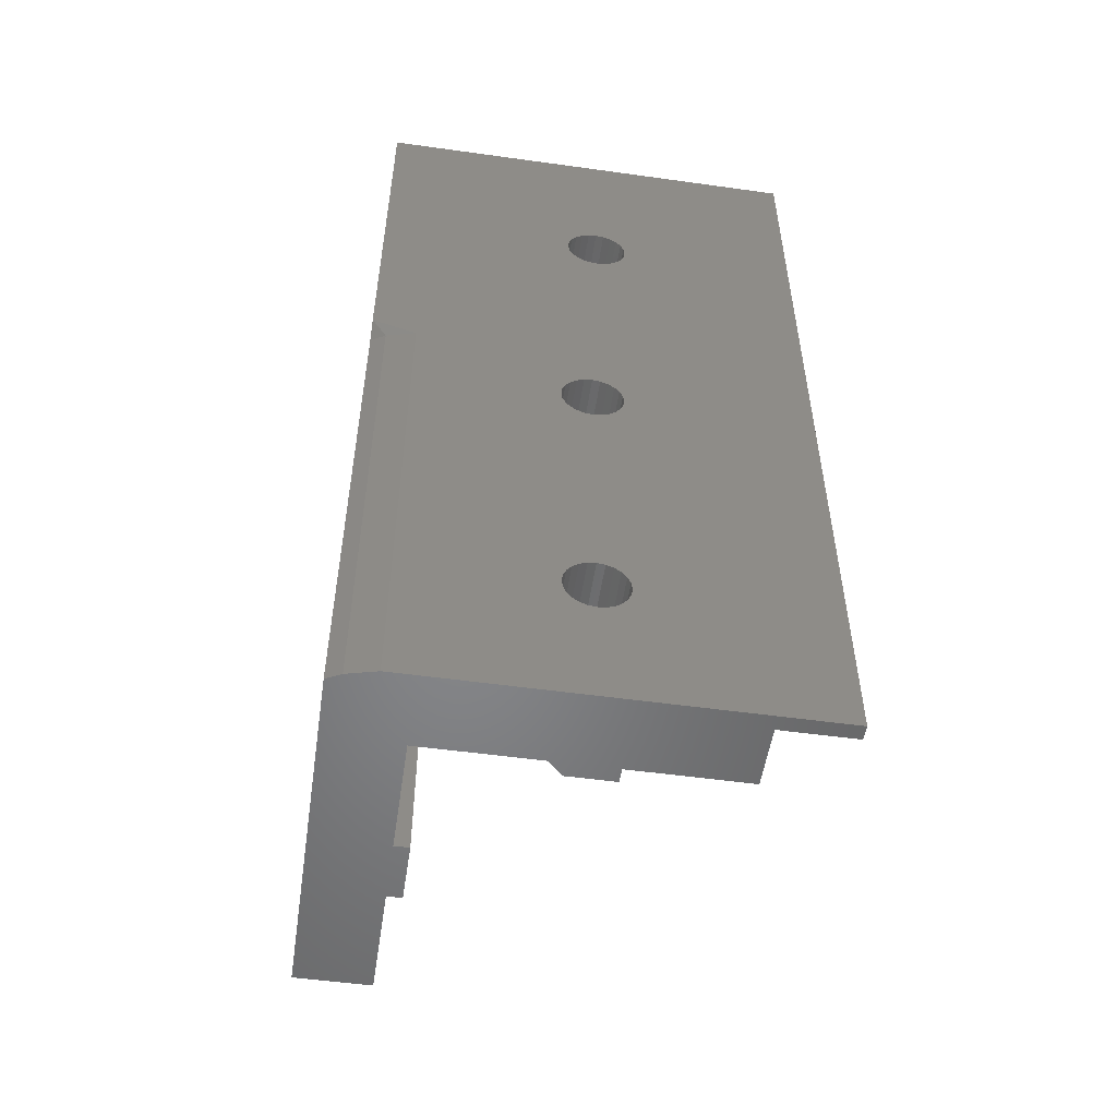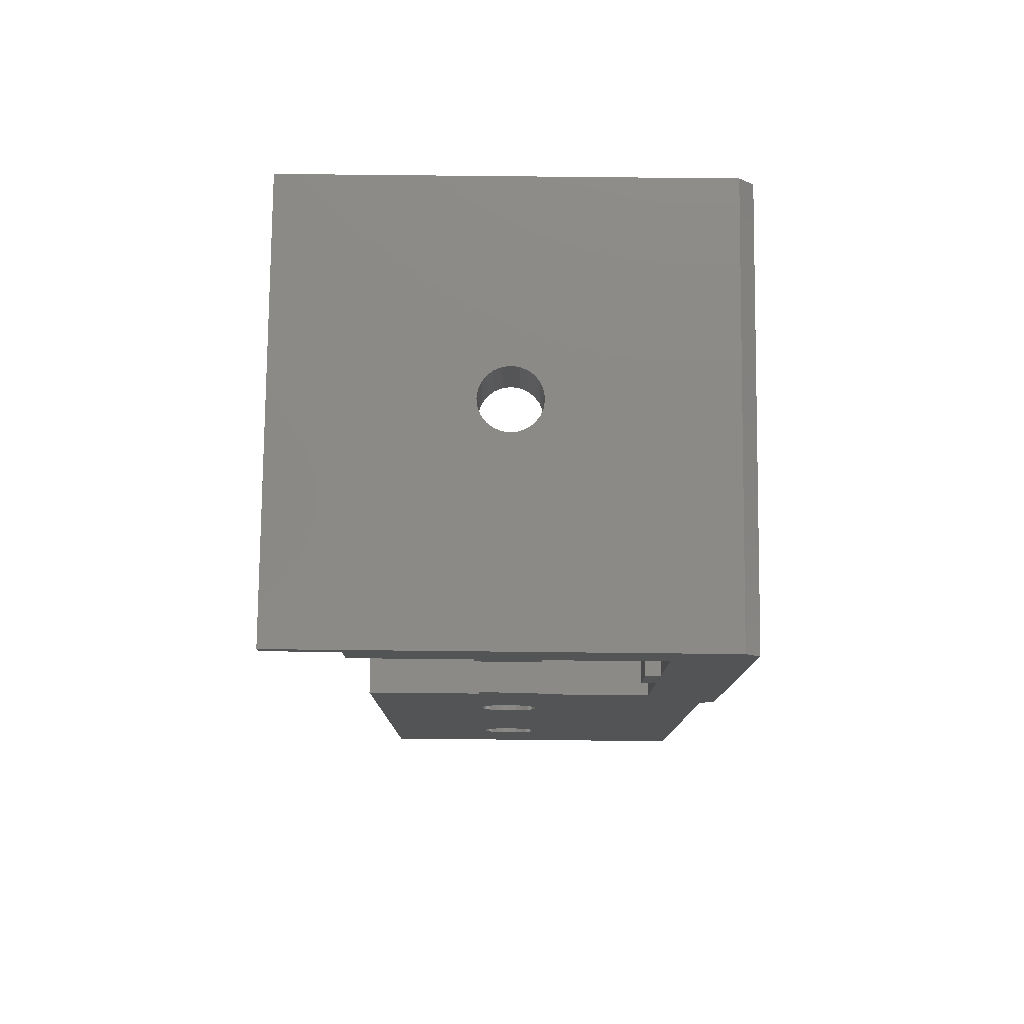
<metadata>
{"format":"stl","ext":"stl","renderer":"f3d","projection":"perspective","resolution":1024,"background":"white","views":[{"elev":-52.9,"azim":-98.5,"up":"+Y"},{"elev":78.6,"azim":-179.4,"up":"+Y"}]}
</metadata>
<code>
# stl→obj: 381 verts, 806 faces
v 11.05 491.3 595
v 10.54 491.5 601
v 10.54 491.5 595
v 11.05 491.3 601
v 10 491.6 601
v 10 491.6 595
v 25 543.9 595
v 25 542.9 600
v 25 542.9 595
v 25 542.9 624.9
v 25 543.9 624.9
v 20 543.9 595
v 20 542.9 595
v 1 527.8 595
v 1 527.9 610
v 1 527.8 610.5
v 1 532 595
v 1 528.1 609.5
v 1 528.4 609.1
v 1 528.9 608.7
v 1 529.4 608.5
v 1 529.9 608.4
v 1 530.5 608.5
v 1 531 608.7
v 1 531.4 609.1
v 1 531.7 609.5
v 1 531.9 610
v 1 532 610.5
v 12.1 538.9 610.5
v 12.1 539.9 624.9
v 12.1 538.9 624.9
v 12.1 539.9 610.5
v 0.9999 511.7 609.5
v -5.163 511.5 608.9
v 0.9999 511.5 608.9
v -5.163 511.7 609.5
v 1 490.6 611.8
v -5.163 490.1 612
v -5.163 490.6 611.8
v 1 490.1 612
v -5.163 508.7 608.2
v 0.07228 509.2 608
v -5.163 509.2 608
v 0.282 508.7 608.2
v 7.898 520.8 601
v 7.972 510.3 601
v 12.1 520.8 601
v 7.9 509.7 601
v 8.181 510.8 601
v 8.515 511.2 601
v 8.95 511.5 601
v 9.456 511.7 601
v 10 511.8 601
v 10.54 511.7 601
v 11.05 511.5 601
v 11.48 511.2 601
v 11.82 510.8 601
v 12.03 510.3 601
v 12.1 509.7 601
v 7.899 479.6 601
v 7.971 489 601
v 7.9 489.5 601
v 8.181 488.5 601
v 12.1 479.6 601
v 8.515 488 601
v 8.95 487.7 601
v 9.456 487.5 601
v 10 487.4 601
v 10.54 487.5 601
v 11.05 487.7 601
v 11.48 488 601
v 11.82 488.5 601
v 12.03 489 601
v 12.1 489.5 601
v 7.971 490.1 601
v 7.972 509.2 601
v 8.181 490.6 601
v 8.181 508.7 601
v 8.515 491 601
v 8.515 508.2 601
v 8.95 491.3 601
v 8.95 507.9 601
v 9.456 491.5 601
v 9.456 507.7 601
v 10 507.6 601
v 10.54 507.7 601
v 11.05 507.9 601
v 11.48 508.2 601
v 11.48 491 601
v 11.82 508.7 601
v 11.82 490.6 601
v 12.03 509.2 601
v 12.03 490.1 601
v 20 542.9 600
v 12.1 520.8 595
v 12.1 519.9 600
v 12.1 519.9 595
v 12.1 509.7 600
v 1 531 612.4
v -5.163 530.5 612.6
v -5.163 531 612.4
v 1 530.5 612.6
v 12.03 538.9 611.1
v 12.03 543.9 611.1
v 12.1 543.9 610.5
v 8.515 511.2 595
v 8.95 511.5 595
v 9.456 511.7 595
v 10 511.8 595
v -5.163 531 608.7
v -5.163 530.5 608.5
v -5.163 489.5 607.9
v 0.07219 490.1 608
v -5.163 490.1 608
v 3.594e-09 489.5 607.9
v 1 489.5 612.1
v 4.197e-09 509.7 612.1
v 3.594e-09 489.5 612.1
v 0.9999 509.7 612.1
v 12.1 539.9 595
v 12.1 538.9 595
v -5.163 531.4 609.1
v 8.515 538.9 609.1
v 8.95 543.9 608.7
v 8.515 543.9 609.1
v 8.95 538.9 608.7
v 8.181 543.9 611.6
v 8.515 538.9 612
v 8.181 538.9 611.6
v 8.515 543.9 612
v -9.804e-09 519.9 600
v 2.256e-12 479.6 607.9
v 2.256e-12 479.6 600
v 4.197e-09 509.7 607.9
v 2.256e-12 519.9 607.9
v 6.208e-05 519.9 595
v 2.256e-12 519.9 612.1
v 2.256e-12 479.6 619.9
v 2.256e-12 479.6 612.1
v 2.256e-12 527.8 619.9
v -1.52e-10 527.8 610.5
v 6.209e-05 527.8 595
v 7.899 489.5 600
v 7.9 489.5 595
v 7.971 490.1 595
v -5.163 489 612
v 1 488.5 611.8
v -5.163 488.5 611.8
v 1 489 612
v -5.163 487.5 609.5
v 1 487.4 610
v 1 487.5 609.5
v -5.163 487.4 610
v 8.95 487.7 595
v 9.456 487.5 595
v -5.163 507.9 611
v 0.9999 508.2 611.5
v 0.9999 507.9 611
v -5.163 508.2 611.5
v -5.163 488.5 608.2
v 0.07227 489 608
v -5.163 489 608
v 0.2821 488.5 608.2
v 11.48 488 595
v 11.05 487.7 595
v 8.95 507.9 595
v 8.515 508.2 595
v 12.03 538.9 610
v 7.9 538.9 595
v 11.82 538.9 609.5
v 11.48 538.9 609.1
v 11.05 538.9 608.7
v 10.54 538.9 608.5
v 10 538.9 608.4
v 7.971 538.9 610
v 7.9 538.9 610.5
v 8.181 538.9 609.5
v 9.456 538.9 608.5
v 12.03 489 595
v 12.1 489.5 595
v 12.1 489.5 600
v 12.03 490.1 595
v 7.898 519.9 600
v 7.898 479.6 600
v 7.899 509.7 600
v -5.163 529.4 608.5
v -5.163 529.9 608.4
v -5.163 487.5 610.5
v 1 487.7 611
v 1 487.5 610.5
v -5.163 487.7 611
v 9.456 491.5 595
v 1 519.9 612.1
v -5.163 528.4 609.1
v -5.163 528.9 608.7
v 1 491.6 610
v -5.163 491.5 609.5
v 1 491.5 609.5
v -5.163 491.6 610
v -5.163 507.6 610
v 0.9999 507.7 610.5
v 0.9999 507.6 610
v -5.163 507.7 610.5
v 7.972 509.2 595
v 8.181 508.7 595
v 1 491.3 608.9
v -5.163 491 608.5
v 0.6159 491 608.5
v -5.163 491.3 608.9
v 0.9999 491.3 608.9
v -5.163 488 608.5
v 1 487.7 608.9
v 0.616 488 608.5
v -5.163 487.7 608.9
v 1 491.3 611
v -5.163 491.5 610.5
v 1 491.5 610.5
v -5.163 491.3 611
v 12.03 510.3 595
v 11.82 510.8 595
v 11.48 511.2 595
v 10 507.6 595
v 9.456 507.7 595
v 8.181 490.6 595
v 8.181 488.5 595
v 7.971 489 595
v -5.163 531.7 609.5
v -5.163 531.9 610
v -5.163 489.5 612.1
v 7.9 539.9 595
v 7.9 539.9 610.5
v 11.82 488.5 595
v 20 539.9 595
v 20 539.9 600
v 0.2821 510.8 608.2
v -5.163 511.2 608.5
v -5.163 510.8 608.2
v 0.6159 511.2 608.5
v -5.163 508.7 611.8
v 0.9999 508.7 611.8
v -5.163 479.6 598
v -4.663 514.9 596
v -4.663 479.6 596
v -5.163 514.9 598
v -5.163 507.7 609.5
v 0.9999 507.7 609.5
v 11.05 543.9 608.7
v 11.48 543.9 609.1
v 10.54 543.9 608.5
v 10 543.9 608.4
v 10.54 507.7 595
v 10 543.9 612.6
v 10.54 538.9 612.6
v 10 538.9 612.6
v 10.54 543.9 612.6
v -5.163 527.9 610
v -5.163 527.8 610.5
v 0.2821 490.6 608.2
v 0.6159 508.2 608.5
v 1 507.9 608.9
v 1 527.8 619.9
v 2.256e-12 532 619.9
v 1 532 619.9
v -4.163 539.9 619.9
v -4.163 479.6 619.9
v 2.256e-12 539.9 619.9
v 20 539.9 612.6
v 20 539.9 624.9
v 20 542.9 624.9
v 20 519.9 600
v 20 519.9 595
v 0.8373 527.8 595
v 0.9396 527.8 595
v 9.456 543.9 608.5
v 8.515 491 595
v 8.95 491.3 595
v 0.9999 507.9 608.9
v 1 491 611.5
v 0.9999 509.2 612
v -5.163 527.9 611.1
v 1 528.1 611.6
v 1 527.9 611.1
v -5.163 528.1 611.6
v -5.163 528.1 609.5
v 11.82 490.6 595
v 11.48 491 595
v 11.48 538.9 612
v 11.82 543.9 611.6
v 11.82 538.9 611.6
v 11.48 543.9 612
v 1 488 611.5
v -5.163 488 611.5
v 8.181 510.8 595
v 7.972 510.3 595
v 10.54 487.5 595
v 7.9 509.7 595
v 0.9999 511.5 611
v -5.163 511.7 610.5
v 0.9999 511.7 610.5
v -5.163 511.5 611
v 0.9999 511.2 611.5
v -5.163 510.8 611.8
v -5.163 511.2 611.5
v 0.9999 510.8 611.8
v -5.163 491 611.5
v 1 529.9 612.6
v -5.163 529.4 612.6
v -5.163 529.9 612.6
v 1 529.4 612.6
v -1.52e-10 532 610.5
v -5.163 532 610.5
v 7.899 520.8 595
v 7.899 519.9 595
v 1 511.5 608.9
v -5.163 509.7 607.9
v 8.515 488 595
v 1 528.9 612.4
v -5.163 528.9 612.4
v 0.07228 510.3 608
v -5.163 510.3 608
v 11.05 538.9 612.4
v 7.971 538.9 611.1
v 7.9 538.9 624.9
v 8.95 538.9 612.4
v 9.456 538.9 612.6
v -4.163 543.9 595
v -4.163 543.9 624.9
v 8.181 543.9 609.5
v 7.971 543.9 610
v 7.9 543.9 610.5
v 7.971 543.9 611.1
v 8.95 543.9 612.4
v 9.456 543.9 612.6
v 11.82 543.9 609.5
v 12.03 543.9 610
v 11.05 543.9 612.4
v 1 531.7 611.6
v -5.163 531.9 611.1
v 1 531.9 611.1
v -5.163 531.7 611.6
v -5.163 479.6 624.9
v 1 479.6 608.9
v 1 479.6 612.1
v -4.163 479.6 624.9
v 20 479.6 595
v -4.163 479.6 595
v 20 479.6 600
v 12.1 479.6 600
v 1 531.4 612
v -5.163 531.4 612
v 10.54 511.7 595
v 11.05 511.5 595
v 12.1 509.7 595
v -5.163 519.9 595
v -5.163 542.9 595
v -5.163 515.9 595
v -4.163 514.9 595
v 10 487.4 595
v 11.05 507.9 595
v 11.48 508.2 595
v 11.82 508.7 595
v 12.03 509.2 595
v 6.209e-05 532 595
v 0.0002397 539.9 595
v 0.8373 532 595
v 0.9398 532 595
v -5.163 509.2 612
v -5.163 509.7 612.1
v 0.9999 510.3 612
v -5.163 510.3 612
v -5.163 542.9 624.9
v -5.163 511.8 610
v -5.163 528.4 612
v -5.163 490.6 608.2
v -5.163 507.9 608.9
v -5.163 508.2 608.5
v 0.9999 511.8 610
v 1 528.4 612
v 1 519.9 608.9
v -4.163 539.9 624.9
v 7.9 539.9 624.9
f 1 2 3
f 2 1 4
f 3 5 6
f 5 3 2
f 7 8 9
f 8 7 10
f 10 7 11
f 12 9 13
f 9 12 7
f 14 15 16
f 15 14 17
f 15 17 18
f 18 17 19
f 19 17 20
f 20 17 21
f 21 17 22
f 22 17 23
f 23 17 24
f 24 17 25
f 25 17 26
f 26 17 27
f 27 17 28
f 29 30 31
f 30 29 32
f 33 34 35
f 34 33 36
f 37 38 39
f 38 37 40
f 41 42 43
f 42 41 44
f 45 46 47
f 46 45 48
f 47 46 49
f 47 49 50
f 47 50 51
f 47 51 52
f 47 52 53
f 47 53 54
f 47 54 55
f 47 55 56
f 47 56 57
f 47 57 58
f 47 58 59
f 60 61 62
f 61 60 63
f 63 60 64
f 63 64 65
f 65 64 66
f 66 64 67
f 67 64 68
f 68 64 69
f 69 64 70
f 70 64 71
f 71 64 72
f 72 64 73
f 73 64 74
f 75 48 62
f 48 75 76
f 76 75 77
f 76 77 78
f 78 77 79
f 78 79 80
f 80 79 81
f 80 81 82
f 82 81 83
f 82 83 84
f 84 83 5
f 84 5 85
f 85 5 86
f 86 5 2
f 86 2 87
f 87 2 4
f 87 4 88
f 88 4 89
f 88 89 90
f 90 89 91
f 90 91 92
f 92 91 93
f 92 93 59
f 59 93 74
f 9 94 13
f 94 9 8
f 95 96 97
f 96 59 98
f 59 96 47
f 47 96 95
f 99 100 101
f 100 99 102
f 103 32 29
f 32 103 104
f 32 104 105
f 51 106 107
f 106 51 50
f 53 108 109
f 108 53 52
f 23 110 111
f 110 23 24
f 112 113 114
f 113 112 115
f 116 117 118
f 117 116 119
f 120 29 121
f 29 120 32
f 24 122 110
f 122 24 25
f 123 124 125
f 124 123 126
f 127 128 129
f 128 127 130
f 52 107 108
f 107 52 51
f 131 132 133
f 132 131 115
f 115 131 134
f 134 131 135
f 135 131 136
f 135 136 137
f 118 138 139
f 138 118 140
f 140 118 117
f 140 117 137
f 140 137 136
f 140 136 141
f 141 136 142
f 143 75 62
f 75 143 144
f 75 144 145
f 146 147 148
f 147 146 149
f 150 151 152
f 151 150 153
f 154 67 155
f 67 154 66
f 156 157 158
f 157 156 159
f 160 161 162
f 161 160 163
f 70 164 165
f 164 70 71
f 80 166 167
f 166 80 82
f 121 168 169
f 168 121 29
f 169 168 170
f 169 170 171
f 169 171 172
f 169 172 173
f 169 173 174
f 169 175 176
f 175 169 177
f 177 169 123
f 123 169 126
f 126 169 178
f 178 169 174
f 74 179 73
f 179 74 180
f 180 74 181
f 93 181 74
f 181 93 180
f 180 93 182
f 133 183 131
f 183 133 184
f 183 184 143
f 183 143 185
f 186 22 187
f 22 186 21
f 188 189 190
f 189 188 191
f 5 192 6
f 192 5 83
f 117 193 137
f 193 117 119
f 194 20 195
f 20 194 19
f 196 197 198
f 197 196 199
f 200 201 202
f 201 200 203
f 204 78 205
f 78 204 76
f 206 207 208
f 207 206 209
f 209 206 210
f 211 212 213
f 212 211 214
f 212 214 212
f 215 216 217
f 216 215 218
f 57 219 58
f 219 57 220
f 56 220 57
f 220 56 221
f 84 222 223
f 222 84 85
f 205 80 167
f 80 205 78
f 145 77 75
f 77 145 224
f 225 61 63
f 61 225 226
f 27 227 26
f 227 27 228
f 40 229 38
f 229 40 118
f 118 40 116
f 176 230 169
f 230 176 231
f 153 190 151
f 190 153 188
f 72 164 71
f 164 72 232
f 233 94 234
f 94 233 13
f 235 236 237
f 236 235 238
f 239 157 159
f 157 239 240
f 241 242 243
f 242 241 244
f 245 202 246
f 202 245 200
f 171 247 172
f 247 171 248
f 172 249 173
f 249 172 247
f 173 250 174
f 250 173 249
f 85 251 222
f 251 85 86
f 252 253 254
f 253 252 255
f 256 16 15
f 16 256 141
f 141 256 257
f 134 113 115
f 113 134 42
f 113 42 258
f 258 42 44
f 258 44 259
f 258 259 208
f 208 259 206
f 206 259 260
f 234 233 234
f 233 234 233
f 261 262 140
f 262 261 263
f 138 264 265
f 264 138 266
f 266 138 140
f 266 140 262
f 94 267 234
f 267 94 268
f 268 94 269
f 97 270 271
f 270 97 96
f 14 272 273
f 272 141 142
f 141 272 14
f 141 14 16
f 178 250 274
f 250 178 174
f 214 152 212
f 152 214 150
f 81 275 276
f 275 81 79
f 260 210 206
f 210 260 198
f 198 260 196
f 196 260 277
f 196 277 246
f 196 246 202
f 40 119 116
f 119 40 37
f 119 37 278
f 119 278 215
f 119 215 217
f 119 217 196
f 119 196 279
f 279 196 240
f 240 196 157
f 157 196 158
f 158 196 201
f 201 196 202
f 280 281 282
f 281 280 283
f 187 23 111
f 23 187 22
f 284 15 18
f 15 284 256
f 91 182 93
f 182 91 285
f 89 285 91
f 285 89 286
f 287 288 289
f 288 287 290
f 191 291 189
f 291 191 292
f 148 291 292
f 291 148 147
f 293 46 294
f 46 293 49
f 195 21 186
f 21 195 20
f 69 165 295
f 165 69 70
f 294 185 296
f 185 294 48
f 48 294 46
f 297 298 299
f 298 297 300
f 211 163 160
f 163 211 213
f 301 302 303
f 302 301 304
f 278 39 305
f 39 278 37
f 306 307 308
f 307 306 309
f 28 228 27
f 228 28 310
f 228 310 311
f 45 95 312
f 95 45 47
f 62 184 60
f 184 62 143
f 143 62 48
f 143 48 185
f 185 48 45
f 185 45 183
f 183 45 313
f 313 45 312
f 314 236 238
f 236 314 34
f 34 314 35
f 43 134 315
f 134 43 42
f 316 66 154
f 66 316 65
f 307 317 318
f 317 307 309
f 126 274 124
f 274 126 178
f 315 319 320
f 319 315 134
f 31 103 29
f 103 31 289
f 289 31 287
f 287 31 321
f 321 31 253
f 253 31 254
f 322 323 176
f 323 322 129
f 323 129 128
f 323 128 324
f 323 324 325
f 323 325 254
f 323 254 31
f 326 274 250
f 274 326 124
f 124 326 125
f 125 326 327
f 125 327 328
f 328 327 329
f 329 327 330
f 330 327 331
f 331 327 127
f 127 327 130
f 130 327 332
f 332 327 333
f 333 327 252
f 252 327 11
f 326 7 12
f 7 326 248
f 7 248 11
f 248 326 247
f 247 326 249
f 249 326 250
f 11 248 334
f 11 334 335
f 11 335 105
f 11 105 104
f 11 104 288
f 11 288 290
f 11 290 336
f 11 336 255
f 11 255 252
f 234 120 233
f 120 234 32
f 32 234 267
f 32 267 30
f 30 267 268
f 337 338 339
f 338 337 340
f 241 265 341
f 265 241 133
f 265 133 132
f 265 132 342
f 265 342 139
f 139 342 343
f 265 139 138
f 341 265 344
f 345 243 346
f 243 345 347
f 243 347 241
f 241 347 133
f 133 347 184
f 184 347 348
f 184 348 64
f 184 64 60
f 335 170 168
f 170 335 334
f 334 171 170
f 171 334 248
f 349 340 337
f 340 349 350
f 181 96 98
f 96 181 348
f 96 348 347
f 96 347 270
f 312 296 144
f 296 312 294
f 294 312 95
f 294 95 293
f 293 95 106
f 106 95 107
f 107 95 108
f 108 95 109
f 109 95 351
f 351 95 352
f 352 95 221
f 221 95 220
f 220 95 219
f 219 95 353
f 353 95 180
f 326 354 355
f 354 326 356
f 356 326 357
f 357 326 346
f 346 326 136
f 346 136 226
f 346 226 225
f 346 225 316
f 346 316 154
f 346 154 345
f 226 136 144
f 144 136 313
f 144 313 312
f 345 154 155
f 345 155 358
f 345 358 295
f 345 295 165
f 345 165 164
f 345 164 232
f 345 232 179
f 345 179 180
f 345 180 97
f 97 180 95
f 345 97 271
f 296 145 144
f 145 296 204
f 145 204 224
f 224 204 205
f 224 205 275
f 275 205 167
f 275 167 276
f 276 167 166
f 276 166 192
f 192 166 223
f 192 223 6
f 6 223 222
f 6 222 251
f 6 251 3
f 3 251 359
f 3 359 1
f 1 359 360
f 1 360 286
f 286 360 361
f 286 361 285
f 285 361 362
f 285 362 182
f 182 362 353
f 182 353 180
f 326 363 136
f 363 326 364
f 364 326 12
f 364 12 230
f 230 12 169
f 169 12 120
f 120 12 13
f 120 13 233
f 121 169 120
f 363 142 136
f 142 363 365
f 142 365 272
f 272 365 273
f 273 365 366
f 273 366 14
f 14 366 17
f 162 115 112
f 115 162 161
f 310 365 363
f 365 310 17
f 17 310 28
f 17 366 365
f 82 223 166
f 223 82 84
f 117 367 368
f 367 117 279
f 279 117 119
f 86 359 251
f 359 86 87
f 87 360 359
f 360 87 88
f 90 360 88
f 360 90 361
f 92 361 90
f 361 92 362
f 59 362 92
f 362 59 353
f 353 59 98
f 286 4 1
f 4 286 89
f 32 168 29
f 168 32 335
f 335 32 105
f 278 218 215
f 218 278 305
f 369 368 370
f 368 369 117
f 117 369 119
f 341 188 153
f 188 341 191
f 191 341 292
f 292 341 148
f 148 341 146
f 146 341 371
f 146 371 229
f 229 371 38
f 38 371 39
f 39 371 305
f 305 371 218
f 218 371 216
f 216 371 199
f 199 371 367
f 199 367 239
f 199 239 159
f 199 159 156
f 199 156 203
f 199 203 200
f 367 371 368
f 368 371 370
f 370 371 302
f 302 371 303
f 303 371 300
f 300 371 298
f 298 371 372
f 372 371 373
f 372 373 244
f 244 373 283
f 244 283 356
f 356 283 354
f 354 283 280
f 354 280 257
f 373 371 318
f 318 371 307
f 307 371 308
f 308 371 100
f 100 371 101
f 101 371 350
f 350 371 340
f 340 371 338
f 338 371 311
f 311 371 355
f 354 194 355
f 194 354 284
f 284 354 256
f 256 354 257
f 355 194 195
f 355 195 186
f 355 186 187
f 355 187 111
f 355 111 110
f 355 110 122
f 355 122 227
f 355 227 228
f 355 228 311
f 241 162 244
f 162 241 160
f 160 241 211
f 211 241 214
f 214 241 341
f 214 341 150
f 150 341 153
f 244 162 112
f 244 112 114
f 244 114 374
f 244 374 207
f 244 207 209
f 244 209 197
f 244 197 199
f 244 199 375
f 375 199 245
f 245 199 200
f 244 375 376
f 244 376 41
f 244 41 43
f 244 43 315
f 244 315 320
f 244 320 237
f 244 237 236
f 244 236 34
f 244 34 36
f 244 36 372
f 356 357 242
f 299 372 377
f 372 299 298
f 316 63 65
f 63 316 225
f 304 370 302
f 370 304 369
f 194 18 19
f 18 194 284
f 310 263 28
f 263 310 262
f 26 122 25
f 122 26 227
f 58 98 59
f 98 58 353
f 353 58 219
f 73 232 72
f 232 73 179
f 56 352 221
f 352 56 55
f 55 351 352
f 351 55 54
f 118 146 229
f 146 118 149
f 149 118 116
f 283 378 281
f 378 283 373
f 355 327 326
f 327 355 371
f 217 199 196
f 199 217 216
f 377 36 33
f 36 377 372
f 137 379 135
f 379 137 193
f 113 374 114
f 374 113 258
f 264 344 265
f 344 264 380
f 332 128 130
f 128 332 324
f 318 378 373
f 378 318 317
f 301 300 297
f 300 301 303
f 375 246 277
f 246 375 245
f 83 276 192
f 276 83 81
f 226 62 61
f 62 226 144
f 62 144 143
f 333 324 332
f 324 333 325
f 331 129 322
f 129 331 127
f 131 313 136
f 313 131 183
f 343 118 139
f 118 343 116
f 231 364 230
f 364 231 266
f 266 231 381
f 266 381 264
f 264 381 380
f 319 237 320
f 237 319 235
f 379 35 314
f 35 379 33
f 33 379 377
f 369 193 119
f 193 369 304
f 193 304 301
f 193 301 297
f 193 297 299
f 193 299 377
f 193 377 379
f 289 104 103
f 104 289 288
f 258 207 374
f 207 258 208
f 356 242 244
f 141 282 16
f 282 141 257
f 282 257 280
f 106 49 293
f 49 106 50
f 243 357 346
f 357 243 242
f 231 322 176
f 322 231 331
f 331 231 330
f 102 308 100
f 308 102 306
f 367 240 239
f 240 367 279
f 381 176 323
f 176 381 231
f 339 310 28
f 310 339 311
f 311 339 338
f 349 101 350
f 101 349 99
f 203 158 201
f 158 203 156
f 198 209 210
f 209 198 197
f 54 109 351
f 109 54 53
f 68 295 358
f 295 68 69
f 175 231 176
f 231 175 329
f 231 329 330
f 177 329 175
f 329 177 328
f 123 328 177
f 328 123 125
f 376 44 41
f 44 376 259
f 252 325 333
f 325 252 254
f 261 281 263
f 281 261 282
f 282 261 16
f 263 281 378
f 263 378 317
f 263 317 309
f 263 309 306
f 263 306 102
f 263 102 99
f 263 99 349
f 263 349 337
f 263 337 339
f 263 339 28
f 8 269 94
f 269 8 10
f 271 347 345
f 347 271 270
f 379 134 135
f 134 379 319
f 319 379 235
f 235 379 238
f 238 379 314
f 348 74 64
f 74 348 181
f 342 152 151
f 152 342 212
f 212 342 212
f 343 149 116
f 149 343 342
f 149 342 147
f 147 342 291
f 291 342 189
f 189 342 190
f 190 342 151
f 31 381 323
f 268 269 30
f 341 327 371
f 327 341 344
f 327 344 380
f 327 380 11
f 11 380 269
f 269 380 381
f 269 381 30
f 30 381 31
f 11 269 10
f 255 321 253
f 321 255 336
f 336 287 321
f 287 336 290
f 115 342 132
f 342 115 161
f 342 161 163
f 342 163 213
f 342 213 212
f 155 68 358
f 68 155 67
f 376 260 259
f 260 376 375
f 260 375 277
f 296 76 204
f 76 296 48
f 48 296 185
f 224 79 77
f 79 224 275
f 261 141 16
f 141 261 140
f 310 266 262
f 266 310 363
f 266 363 364
f 181 59 74
f 59 181 98

</code>
